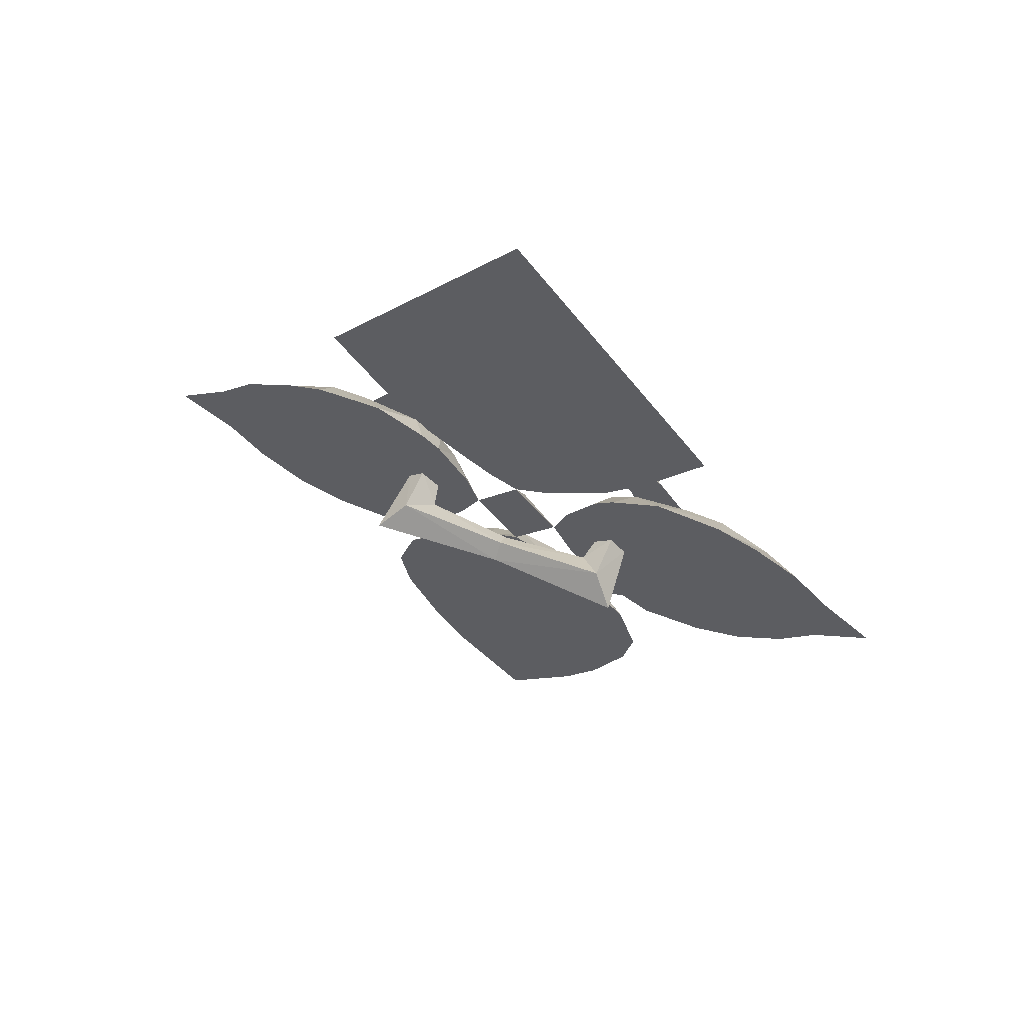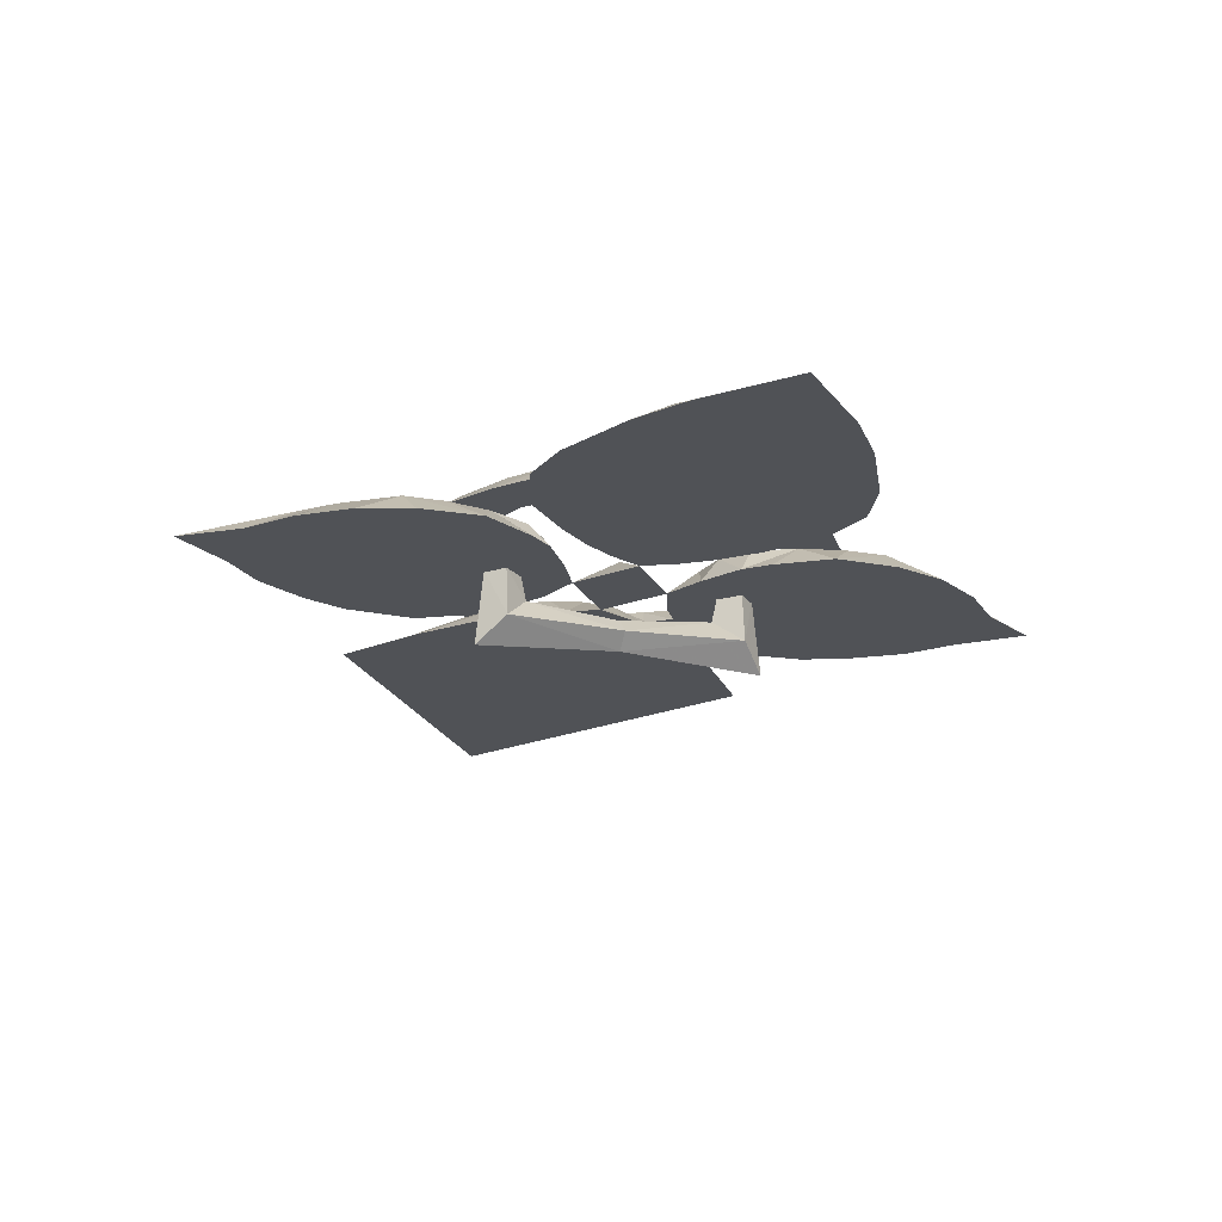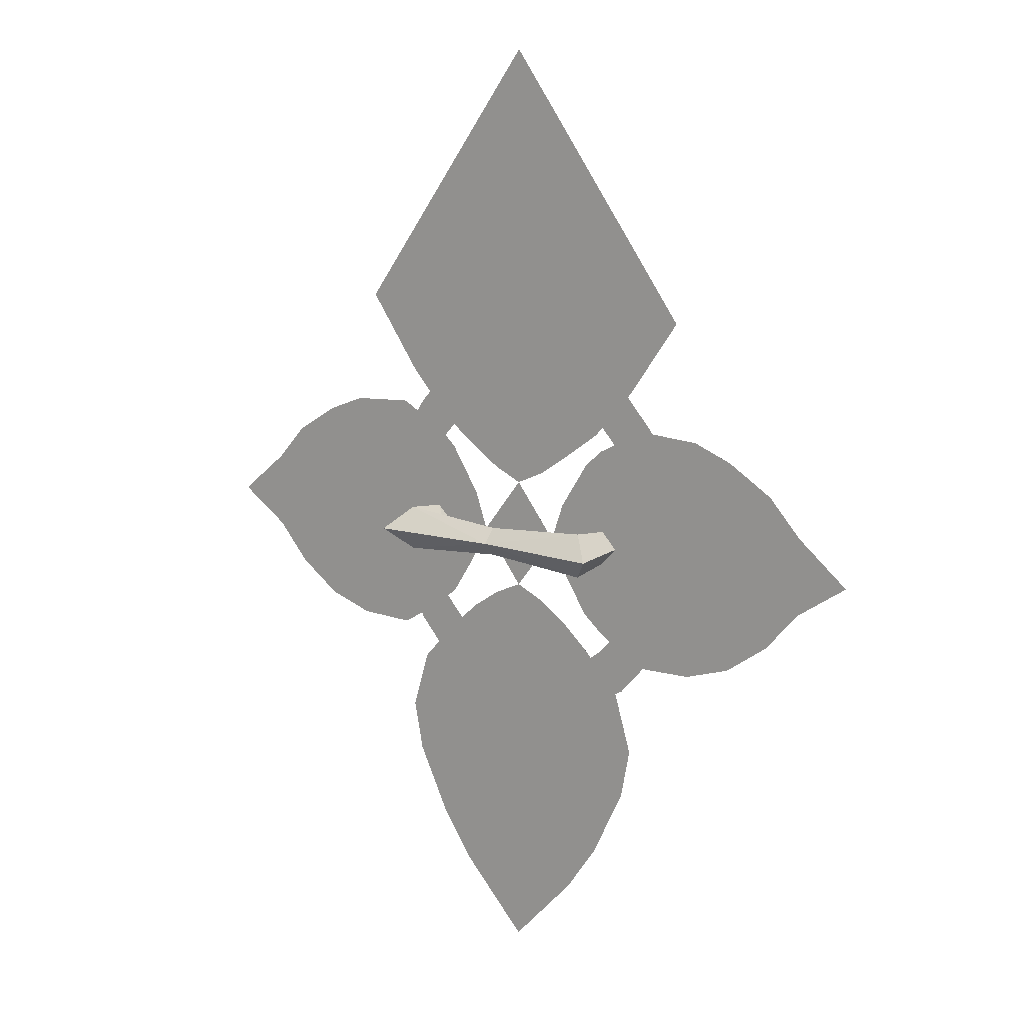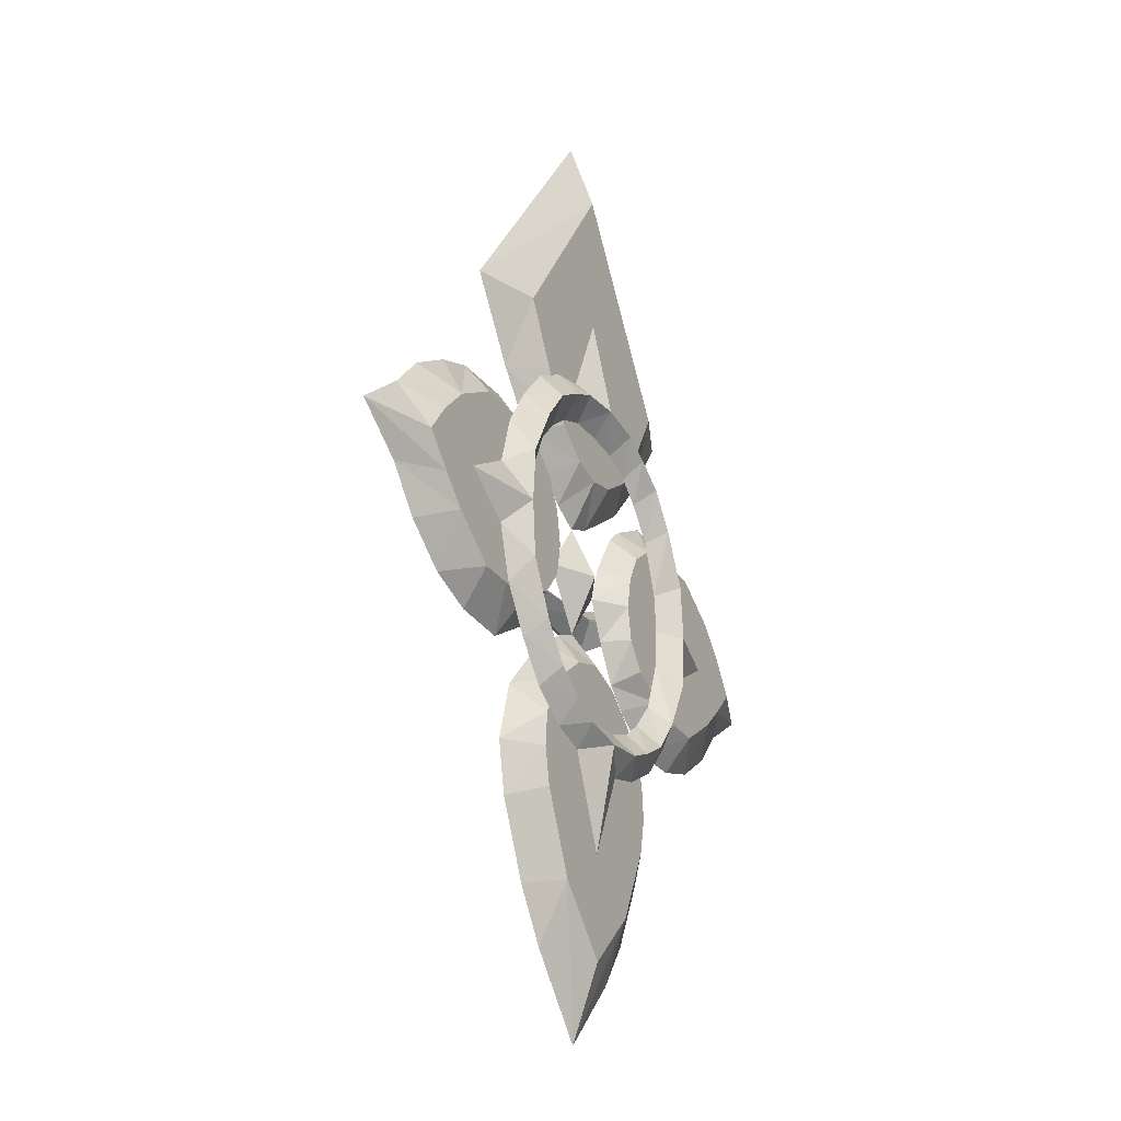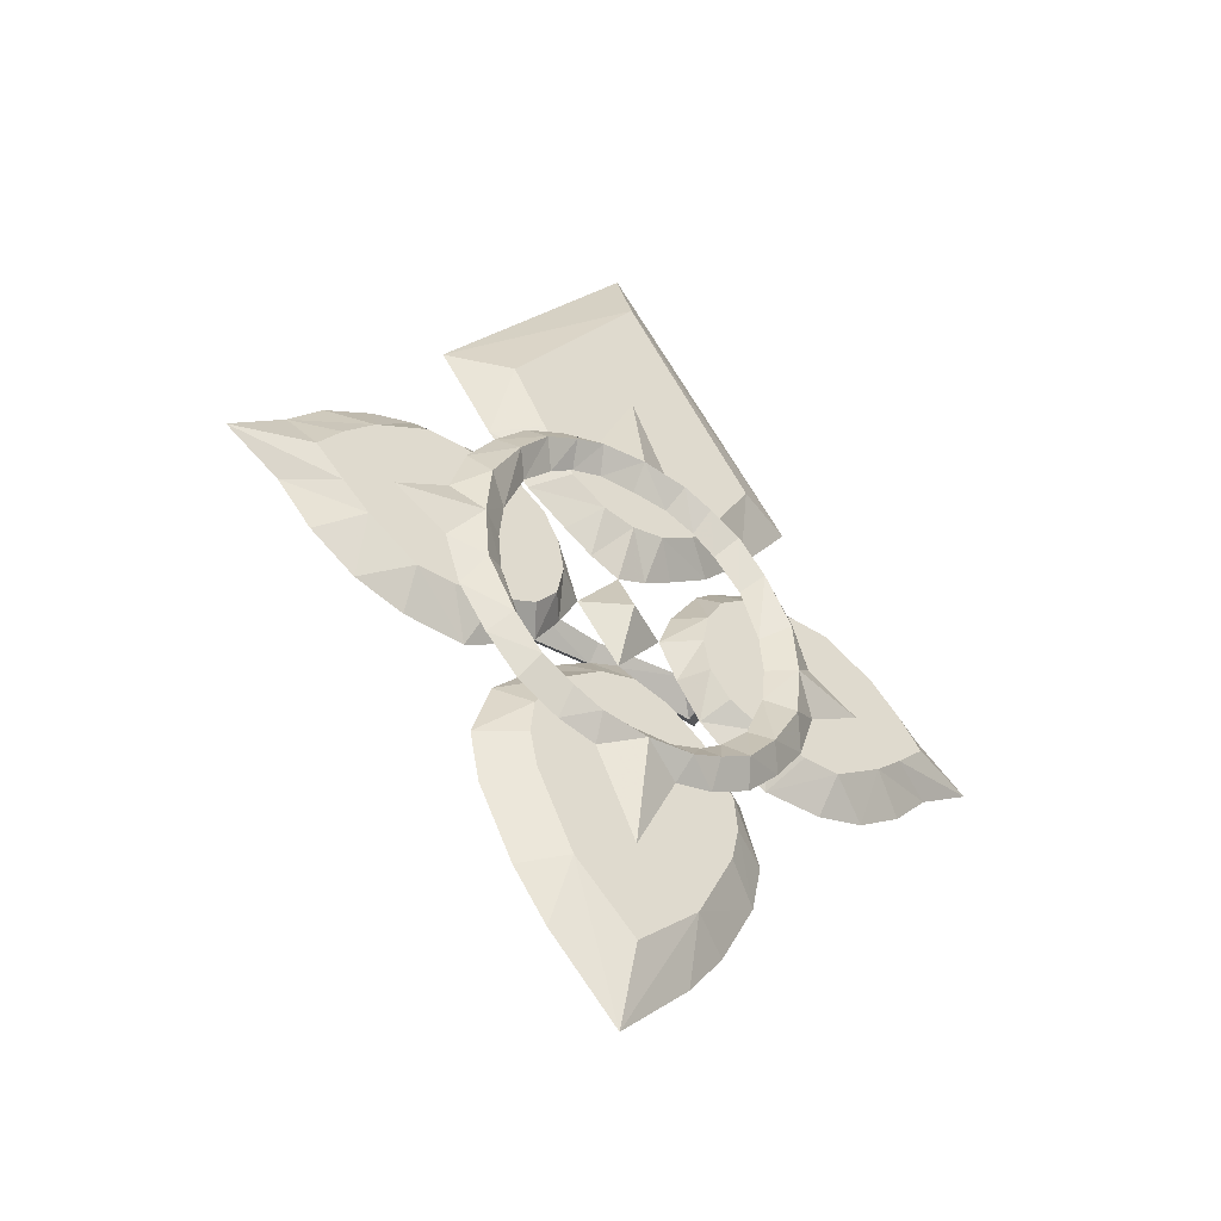
<metadata>
{"format":"obj","ext":"obj","renderer":"f3d","projection":"perspective","resolution":1024,"background":"white","views":[{"elev":62.7,"azim":-158.2,"up":"+Y"},{"elev":-20.9,"azim":-17.7,"up":"+Z"},{"elev":12.8,"azim":-143.3,"up":"+Y"},{"elev":-26.7,"azim":-63.5,"up":"+Y"},{"elev":-47.3,"azim":-34.6,"up":"+Y"}]}
</metadata>
<code>
v 0 0 -4.777
v 0 -1.16 -3.617
v 8.711 -1.824 -3.617
v 6.886 0 -1.792
v 8.711 -1.346 0.1041
v 7.293 0 0.1041
v 0 0 -2.457
v 0 1.16 -3.617
v 8.711 1.824 -3.617
v 10.54 0 -5.442
v 9.961 0 0.1041
v 8.711 1.346 0.1041
v -8.711 -1.824 -3.617
v -6.886 0 -1.792
v -8.711 -1.346 0.1041
v -7.293 0 0.1041
v -8.711 1.824 -3.617
v -10.54 0 -5.442
v -9.961 0 0.1041
v -8.711 1.346 0.1041
v -3.5 0 0
v 0 4.5 0
v -12.4 10.26 0
v -17.65 9.944 0
v -20.95 8.678 0
v -24.7 6.37 0
v -31.64 -0 0
v -27.39 3.448 0
v -25.86 -0 2
v -24.03 2.471 2
v -21.63 4.914 2
v -17.56 7.266 2
v -14.44 7.357 2
v -4.575 3.059 0
v -6.997 6.848 0
v -8.502 8.171 0
v -9.919 6.633 2
v -7.778 5.004 2
v -6.511 2.697 2
v -6 0 2
v -7.932 9.454 0
v -5.362 10.71 2
v -7.877 14.46 2
v -11.38 13.33 0
v -15.68 19.4 0
v 0 40.74 0
v 0 34.63 2
v -10.65 19.25 2
v -4.655 7.089 0
v -2.365 5.562 0
v -2.563 8.842 2
v 0 8.304 2
v 0 -4.5 0
v -12.48 -9.829 0
v -17.21 -9.714 0
v -21.06 -8.486 0
v -24.64 -5.972 0
v -27.41 -2.829 0
v -23.59 -2.285 2
v -21.45 -4.276 2
v -17.55 -6.93 2
v -14.6 -6.93 2
v -5.005 -3.015 0
v -6.934 -6.03 0
v -8.683 -7.507 0
v -8.171 -4.764 2
v -6.511 -2.697 2
v -7.115 -9.266 0
v -5.674 -10.57 2
v -8.066 -14.35 2
v -10.2 -12.63 0
v -4.655 -7.089 0
v -2.365 -5.562 0
v -2.847 -8.395 2
v 0 -7.513 2
v -11.63 -17.39 0
v -10.84 -21.43 0
v -8.1 -27.06 0
v -5.414 -30.87 0
v 0 -36.61 0
v 0 -30.74 2
v -4.843 -26.03 2
v -7.738 -19.97 2
v -8.327 -17.12 2
v 0 0 2
v -11.21 -6.267 2
v -19.8 0 2
v -15.56 2.535 2
v -14.29 6.646 2
v -12.04 10.01 2
v -9.427 12.93 2
v -6.223 14.77 2
v -3.223 15.54 2
v 0 22.64 2
v -13.39 0 3.5
v -13.02 4.404 3.5
v -10.77 8.515 3.5
v -8.53 11.28 3.5
v -5.989 12.78 3.5
v -3.671 13.82 3.5
v 0 14.27 3.5
v -11.37 0 2
v -11.07 3.133 2
v -9.502 7.244 2
v -7.259 9.711 2
v -5.391 11.13 2
v -2.924 12.1 2
v 0 12.25 2
v -15.56 -2.535 2
v -14.29 -6.646 2
v -12.04 -10.01 2
v -9.427 -12.93 2
v -6.223 -14.77 2
v -3.223 -15.54 2
v 0 -22.64 2
v -13.02 -4.404 3.5
v -10.77 -8.515 3.5
v -8.53 -11.28 3.5
v -5.989 -12.78 3.5
v -3.671 -13.82 3.5
v 0 -14.27 3.5
v -11.07 -3.133 2
v -9.502 -7.244 2
v -7.259 -9.711 2
v -5.391 -11.13 2
v -2.924 -12.1 2
v 0 -12.25 2
v 3.5 0 0
v 12.4 10.26 0
v 17.65 9.944 0
v 20.95 8.678 0
v 24.7 6.37 0
v 31.64 -0 0
v 27.39 3.448 0
v 25.86 -0 2
v 24.03 2.471 2
v 21.63 4.914 2
v 17.56 7.266 2
v 14.44 7.357 2
v 4.575 3.059 0
v 6.997 6.848 0
v 8.502 8.171 0
v 9.919 6.633 2
v 7.778 5.004 2
v 6.511 2.697 2
v 6 0 2
v 7.932 9.454 0
v 5.362 10.71 2
v 7.877 14.46 2
v 11.38 13.33 0
v 15.68 19.4 0
v 10.65 19.25 2
v 4.655 7.089 0
v 2.365 5.562 0
v 2.563 8.842 2
v 12.48 -9.829 0
v 17.21 -9.714 0
v 21.06 -8.486 0
v 24.64 -5.972 0
v 27.41 -2.829 0
v 23.59 -2.285 2
v 21.45 -4.276 2
v 17.55 -6.93 2
v 14.6 -6.93 2
v 5.005 -3.015 0
v 6.934 -6.03 0
v 8.683 -7.507 0
v 8.171 -4.764 2
v 6.511 -2.697 2
v 7.115 -9.266 0
v 5.674 -10.57 2
v 8.066 -14.35 2
v 10.2 -12.63 0
v 4.655 -7.089 0
v 2.365 -5.562 0
v 2.847 -8.395 2
v 11.63 -17.39 0
v 10.84 -21.43 0
v 8.1 -27.06 0
v 5.414 -30.87 0
v 4.843 -26.03 2
v 7.738 -19.97 2
v 8.327 -17.12 2
v 11.21 -6.267 2
v 19.8 0 2
v 15.56 2.535 2
v 14.29 6.646 2
v 12.04 10.01 2
v 9.427 12.93 2
v 6.223 14.77 2
v 3.223 15.54 2
v 13.39 0 3.5
v 13.02 4.404 3.5
v 10.77 8.515 3.5
v 8.53 11.28 3.5
v 5.989 12.78 3.5
v 3.671 13.82 3.5
v 11.37 0 2
v 11.07 3.133 2
v 9.502 7.244 2
v 7.259 9.711 2
v 5.391 11.13 2
v 2.924 12.1 2
v 15.56 -2.535 2
v 14.29 -6.646 2
v 12.04 -10.01 2
v 9.427 -12.93 2
v 6.223 -14.77 2
v 3.223 -15.54 2
v 13.02 -4.404 3.5
v 10.77 -8.515 3.5
v 8.53 -11.28 3.5
v 5.989 -12.78 3.5
v 3.671 -13.82 3.5
v 11.07 -3.133 2
v 9.502 -7.244 2
v 7.259 -9.711 2
v 5.391 -11.13 2
v 2.924 -12.1 2
v -25.86 -0 0
v -24.03 2.471 0
v -21.63 4.914 0
v -17.56 7.266 0
v -14.44 7.357 0
v -9.919 6.633 0
v -7.778 5.004 0
v -6.511 2.697 0
v -6 0 0
v -5.362 10.71 0
v -7.877 14.46 0
v 0 34.63 0
v -10.65 19.25 0
v -2.563 8.842 0
v 0 8.304 0
v -23.59 -2.285 0
v -21.45 -4.276 0
v -17.55 -6.93 0
v -14.6 -6.93 0
v -8.171 -4.764 0
v -6.511 -2.697 0
v -5.674 -10.57 0
v -8.066 -14.35 0
v -2.847 -8.395 0
v 0 -7.513 0
v 0 -30.74 0
v -4.843 -26.03 0
v -7.738 -19.97 0
v -8.327 -17.12 0
v 0 0 0
v -11.21 -6.267 0
v -13.39 0 2
v -13.02 4.404 2
v -10.77 8.515 2
v -8.53 11.28 2
v -5.989 12.78 2
v -3.671 13.82 2
v 0 14.27 2
v -13.02 -4.404 2
v -10.77 -8.515 2
v -8.53 -11.28 2
v -5.989 -12.78 2
v -3.671 -13.82 2
v 0 -14.27 2
v 25.86 -0 0
v 24.03 2.471 0
v 21.63 4.914 0
v 17.56 7.266 0
v 14.44 7.357 0
v 9.919 6.633 0
v 7.778 5.004 0
v 6.511 2.697 0
v 6 0 0
v 5.362 10.71 0
v 7.877 14.46 0
v 10.65 19.25 0
v 2.563 8.842 0
v 23.59 -2.285 0
v 21.45 -4.276 0
v 17.55 -6.93 0
v 14.6 -6.93 0
v 8.171 -4.764 0
v 6.511 -2.697 0
v 5.674 -10.57 0
v 8.066 -14.35 0
v 2.847 -8.395 0
v 4.843 -26.03 0
v 7.738 -19.97 0
v 8.327 -17.12 0
v 11.21 -6.267 0
v 13.39 0 2
v 13.02 4.404 2
v 10.77 8.515 2
v 8.53 11.28 2
v 5.989 12.78 2
v 3.671 13.82 2
v 13.02 -4.404 2
v 10.77 -8.515 2
v 8.53 -11.28 2
v 5.989 -12.78 2
v 3.671 -13.82 2
f 2 1 3
f 4 2 3
f 4 3 5
f 6 4 5
f 2 4 7
f 7 4 8
f 8 9 1
f 3 1 10
f 3 10 11
f 5 3 11
f 9 8 4
f 12 9 4
f 12 4 6
f 10 1 9
f 11 10 9
f 11 9 12
f 13 1 2
f 13 2 14
f 15 13 14
f 15 14 16
f 7 14 2
f 8 14 7
f 1 17 8
f 18 1 13
f 19 18 13
f 19 13 15
f 14 8 17
f 14 17 20
f 16 14 20
f 17 1 18
f 17 18 19
f 20 17 19
f 63 21 63
f 40 67 40
f 22 85 22
f 53 85 53
f 85 22 21
f 53 85 21
f 73 74 75 53
f 73 72 74
f 74 72 68 69
f 69 68 71 70
f 70 71 76 84
f 84 76 77 83
f 77 78 82 83
f 79 82 78
f 80 81 82 79
f 64 66 86 65
f 54 62 61 55
f 55 61 56
f 61 60 56
f 60 57 56
f 60 59 58 57
f 59 29 27 58
f 29 30 28 27
f 31 26 28 30
f 31 25 26
f 31 32 24 25
f 32 33 23 24
f 37 36 23 33
f 38 35 36 37
f 39 34 35 38
f 39 40 21 34
f 40 67 63 21
f 67 66 64 63
f 52 51 50 22
f 50 51 49
f 51 42 41 49
f 42 43 44 41
f 47 46 45 48
f 48 45 44 43
f 29 40 39 30
f 39 38 31 30
f 38 37 32 31
f 37 33 32
f 59 67 40 29
f 60 66 67 59
f 61 86 66 60
f 62 86 61
f 42 51 52 47
f 42 47 48 43
f 74 82 81 75
f 74 69 83 82
f 69 70 84 83
f 22 85 22
f 53 85 53
f 63 21 63
f 103 96 95 102
f 103 104 97 96
f 104 105 98 97
f 105 106 99 98
f 106 107 100 99
f 107 108 101 100
f 100 93 92 99
f 99 92 91 98
f 98 91 90 97
f 97 90 89 96
f 96 89 88
f 88 95 96
f 95 88 87
f 93 100 101
f 101 94 93
f 95 116 122 102
f 117 123 122 116
f 118 124 123 117
f 119 125 124 118
f 120 126 125 119
f 121 127 126 120
f 113 114 120 119
f 112 113 119 118
f 111 112 118 117
f 110 111 117 116
f 110 116 109
f 95 109 116
f 109 95 87
f 120 114 121
f 115 121 114
f 86 62 54 65
f 165 128 165
f 146 169 146
f 22 85 22
f 53 85 53
f 22 85 128
f 85 53 128
f 75 176 175 53
f 174 175 176
f 170 174 176 171
f 173 170 171 172
f 177 173 172 183
f 178 177 183 182
f 181 179 178 182
f 181 180 179
f 181 81 80 180
f 184 168 166 167
f 163 164 156 157
f 163 157 158
f 162 163 158
f 159 162 158
f 160 161 162 159
f 133 135 161 160
f 134 136 135 133
f 134 132 137 136
f 131 137 132
f 130 138 137 131
f 129 139 138 130
f 129 142 143 139
f 142 141 144 143
f 141 140 145 144
f 128 146 145 140
f 165 169 146 128
f 166 168 169 165
f 154 155 52 22
f 155 154 153
f 147 148 155 153
f 150 149 148 147
f 151 46 47 152
f 150 151 152 149
f 145 146 135 136
f 137 144 145 136
f 138 143 144 137
f 139 143 138
f 146 169 161 135
f 169 168 162 161
f 168 184 163 162
f 184 164 163
f 52 155 148 47
f 152 47 148 149
f 81 181 176 75
f 182 171 176 181
f 183 172 171 182
f 22 85 22
f 53 85 53
f 165 128 165
f 192 193 199 198
f 194 200 199 193
f 195 201 200 194
f 196 202 201 195
f 197 203 202 196
f 101 108 203 197
f 190 191 197 196
f 189 190 196 195
f 188 189 195 194
f 187 188 194 193
f 187 193 186
f 192 186 193
f 186 192 185
f 197 191 101
f 94 101 191
f 215 210 192 198
f 215 216 211 210
f 216 217 212 211
f 217 218 213 212
f 218 219 214 213
f 219 127 121 214
f 214 209 208 213
f 213 208 207 212
f 212 207 206 211
f 211 206 205 210
f 210 205 204
f 204 192 210
f 192 204 185
f 209 214 121
f 121 115 209
f 156 164 184 167
f 63 21 63
f 228 240 228
f 22 249 22
f 53 249 53
f 22 249 21
f 249 53 21
f 244 243 73 53
f 72 73 243
f 68 72 243 241
f 71 68 241 242
f 76 71 242 248
f 77 76 248 247
f 246 78 77 247
f 246 79 78
f 246 245 80 79
f 250 239 64 65
f 237 238 54 55
f 237 55 56
f 236 237 56
f 57 236 56
f 58 235 236 57
f 27 220 235 58
f 28 221 220 27
f 28 26 222 221
f 25 222 26
f 24 223 222 25
f 23 224 223 24
f 23 36 225 224
f 36 35 226 225
f 35 34 227 226
f 21 228 227 34
f 63 240 228 21
f 64 239 240 63
f 50 233 234 22
f 233 50 49
f 41 229 233 49
f 44 230 229 41
f 45 46 231 232
f 44 45 232 230
f 227 228 220 221
f 222 226 227 221
f 223 225 226 222
f 224 225 223
f 228 240 235 220
f 240 239 236 235
f 239 250 237 236
f 250 238 237
f 234 233 229 231
f 232 231 229 230
f 245 246 243 244
f 247 241 243 246
f 248 242 241 247
f 22 249 22
f 53 249 53
f 63 21 63
f 251 252 103 102
f 253 104 103 252
f 254 105 104 253
f 255 106 105 254
f 256 107 106 255
f 257 108 107 256
f 92 93 256 255
f 91 92 255 254
f 90 91 254 253
f 89 90 253 252
f 89 252 88
f 251 88 252
f 88 251 87
f 256 93 257
f 94 257 93
f 122 258 251 102
f 122 123 259 258
f 123 124 260 259
f 124 125 261 260
f 125 126 262 261
f 126 127 263 262
f 262 114 113 261
f 261 113 112 260
f 260 112 111 259
f 259 111 110 258
f 258 110 109
f 109 251 258
f 251 109 87
f 114 262 263
f 263 115 114
f 54 238 250 65
f 165 128 165
f 272 282 272
f 22 249 22
f 53 249 53
f 249 22 128
f 53 249 128
f 175 285 244 53
f 175 174 285
f 285 174 170 283
f 283 170 173 284
f 284 173 177 288
f 288 177 178 287
f 178 179 286 287
f 180 286 179
f 80 245 286 180
f 166 281 289 167
f 156 280 279 157
f 157 279 158
f 279 278 158
f 278 159 158
f 278 277 160 159
f 277 264 133 160
f 264 265 134 133
f 266 132 134 265
f 266 131 132
f 266 267 130 131
f 267 268 129 130
f 269 142 129 268
f 270 141 142 269
f 271 140 141 270
f 271 272 128 140
f 272 282 165 128
f 282 281 166 165
f 234 276 154 22
f 154 276 153
f 276 273 147 153
f 273 274 150 147
f 231 46 151 275
f 275 151 150 274
f 264 272 271 265
f 271 270 266 265
f 270 269 267 266
f 269 268 267
f 277 282 272 264
f 278 281 282 277
f 279 289 281 278
f 280 289 279
f 273 276 234 231
f 273 231 275 274
f 285 286 245 244
f 285 283 287 286
f 283 284 288 287
f 22 249 22
f 53 249 53
f 165 128 165
f 199 291 290 198
f 199 200 292 291
f 200 201 293 292
f 201 202 294 293
f 202 203 295 294
f 203 108 257 295
f 295 191 190 294
f 294 190 189 293
f 293 189 188 292
f 292 188 187 291
f 291 187 186
f 186 290 291
f 290 186 185
f 191 295 257
f 257 94 191
f 290 296 215 198
f 297 216 215 296
f 298 217 216 297
f 299 218 217 298
f 300 219 218 299
f 263 127 219 300
f 208 209 300 299
f 207 208 299 298
f 206 207 298 297
f 205 206 297 296
f 205 296 204
f 290 204 296
f 204 290 185
f 300 209 263
f 115 263 209
f 289 280 156 167

</code>
